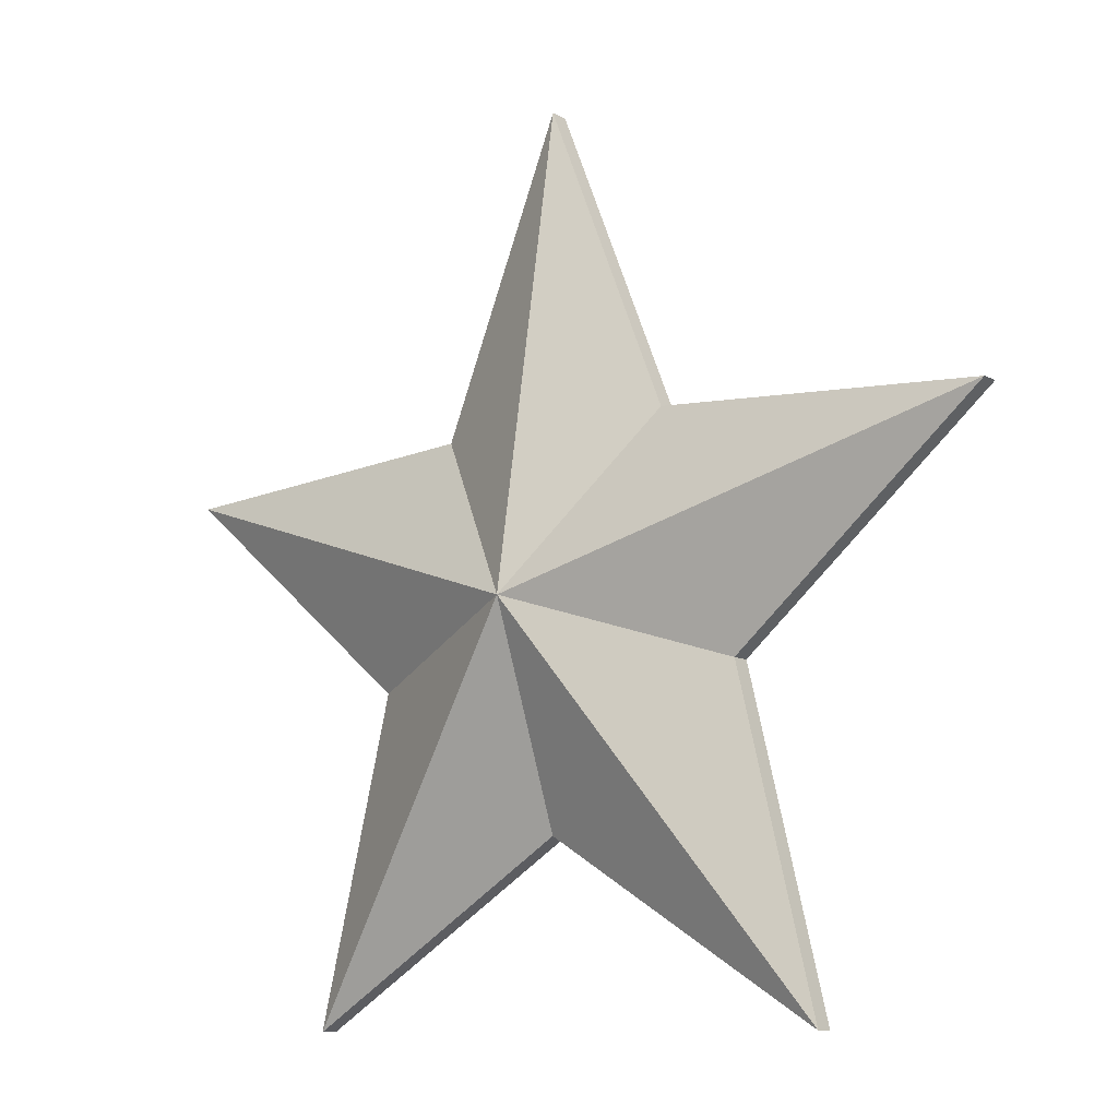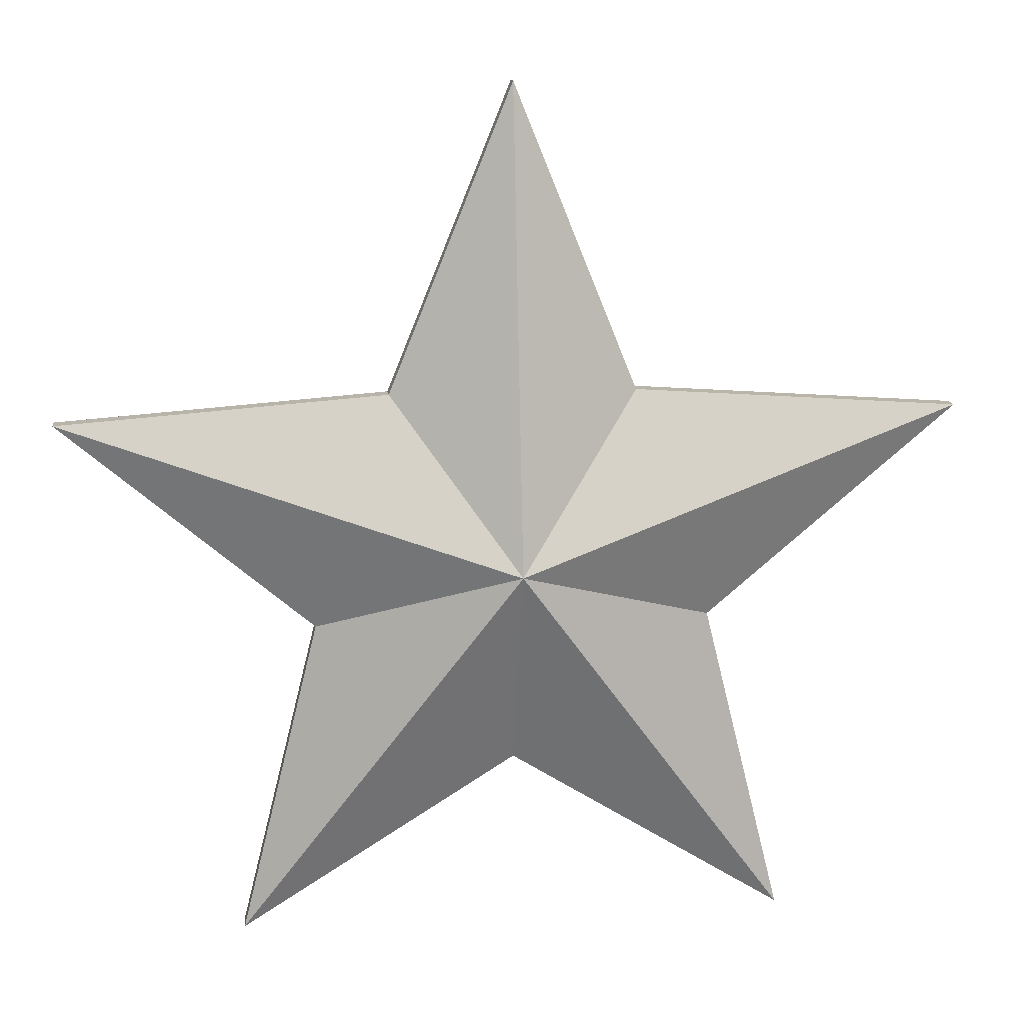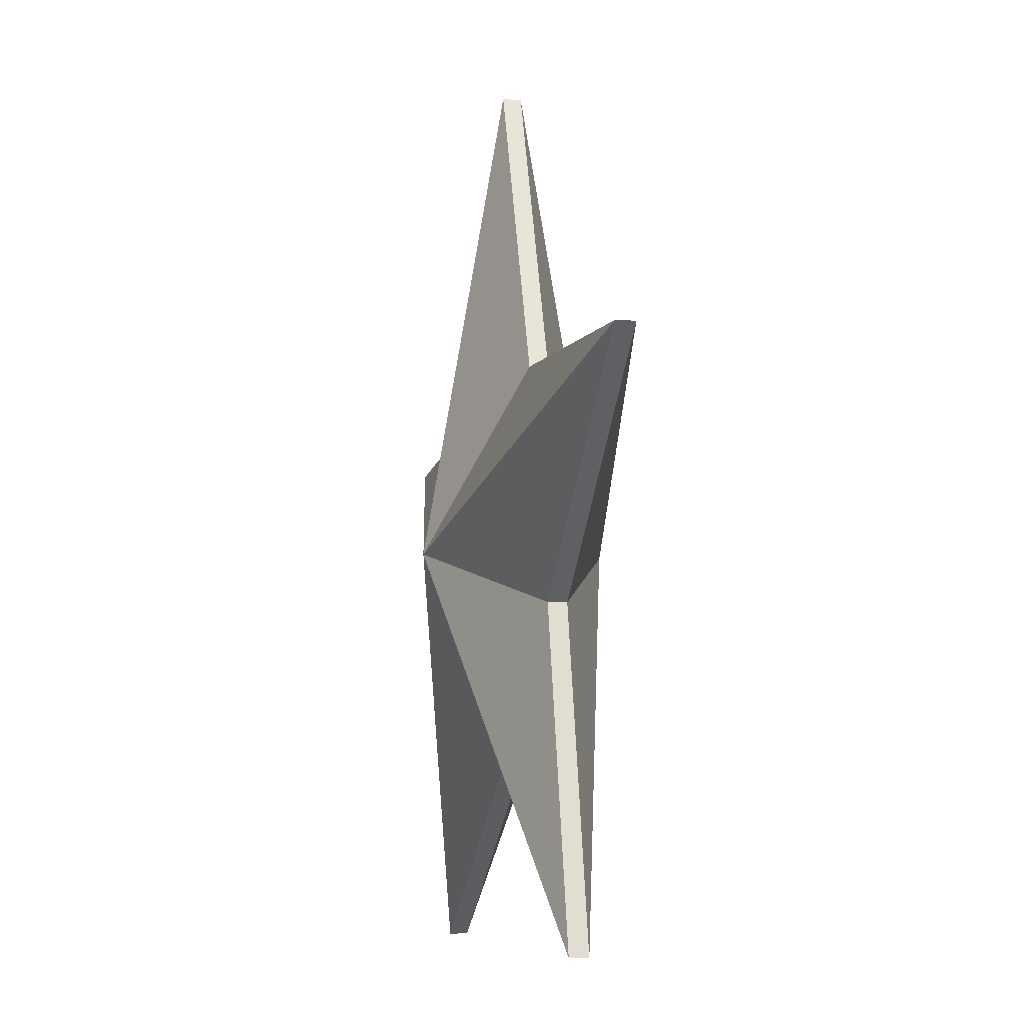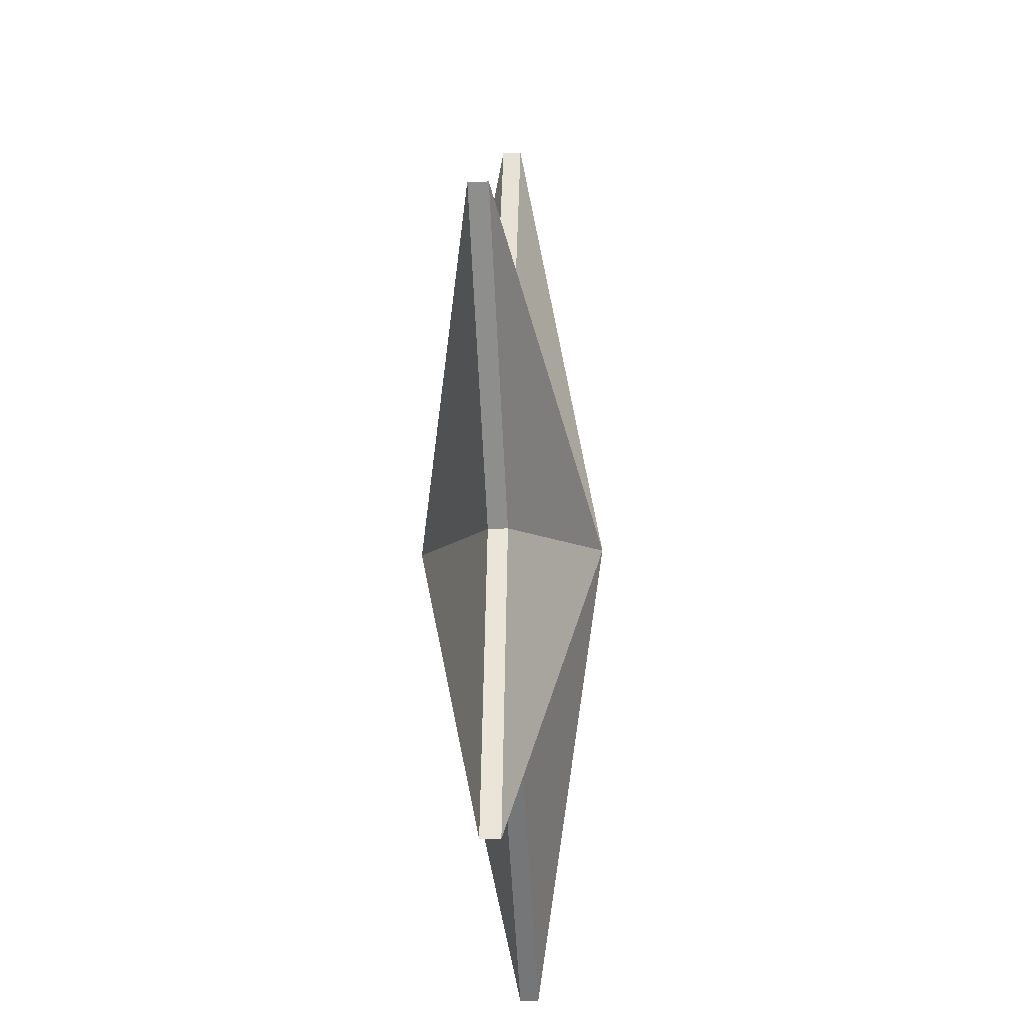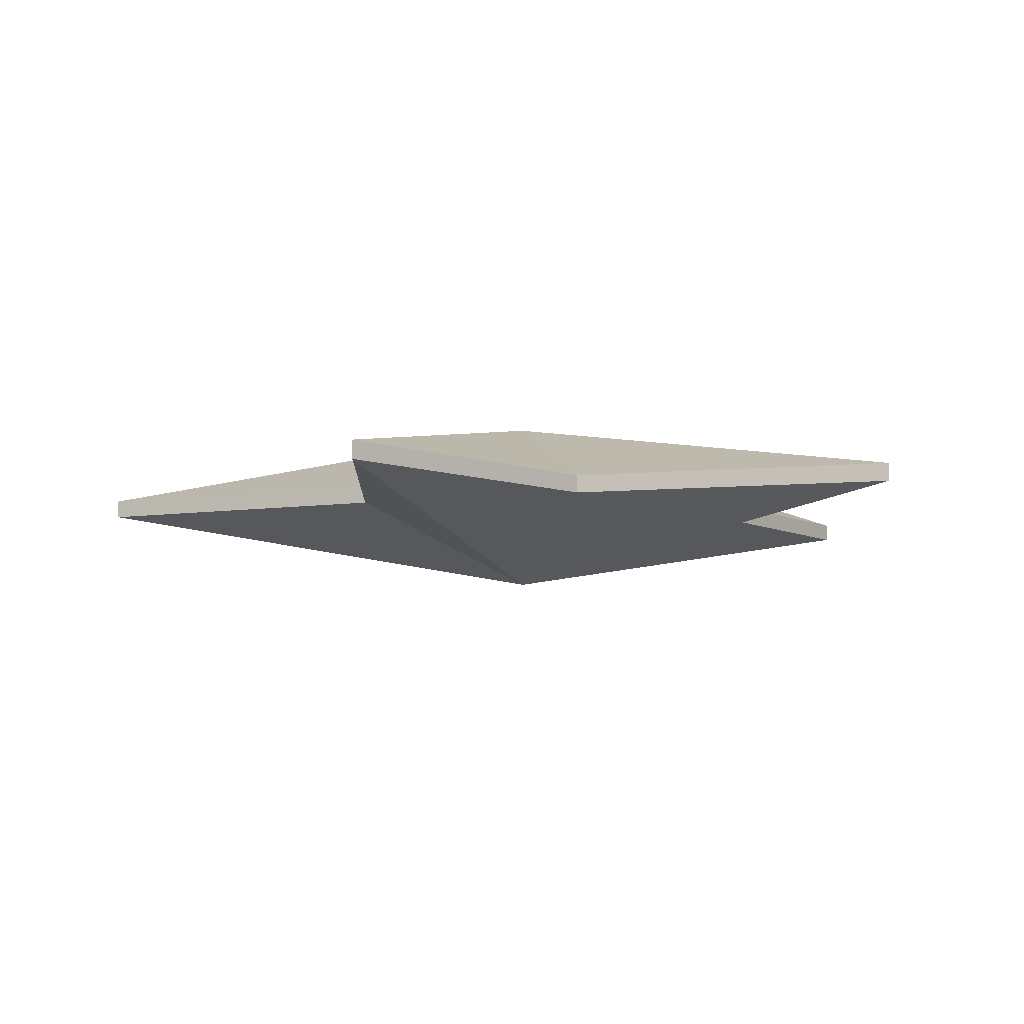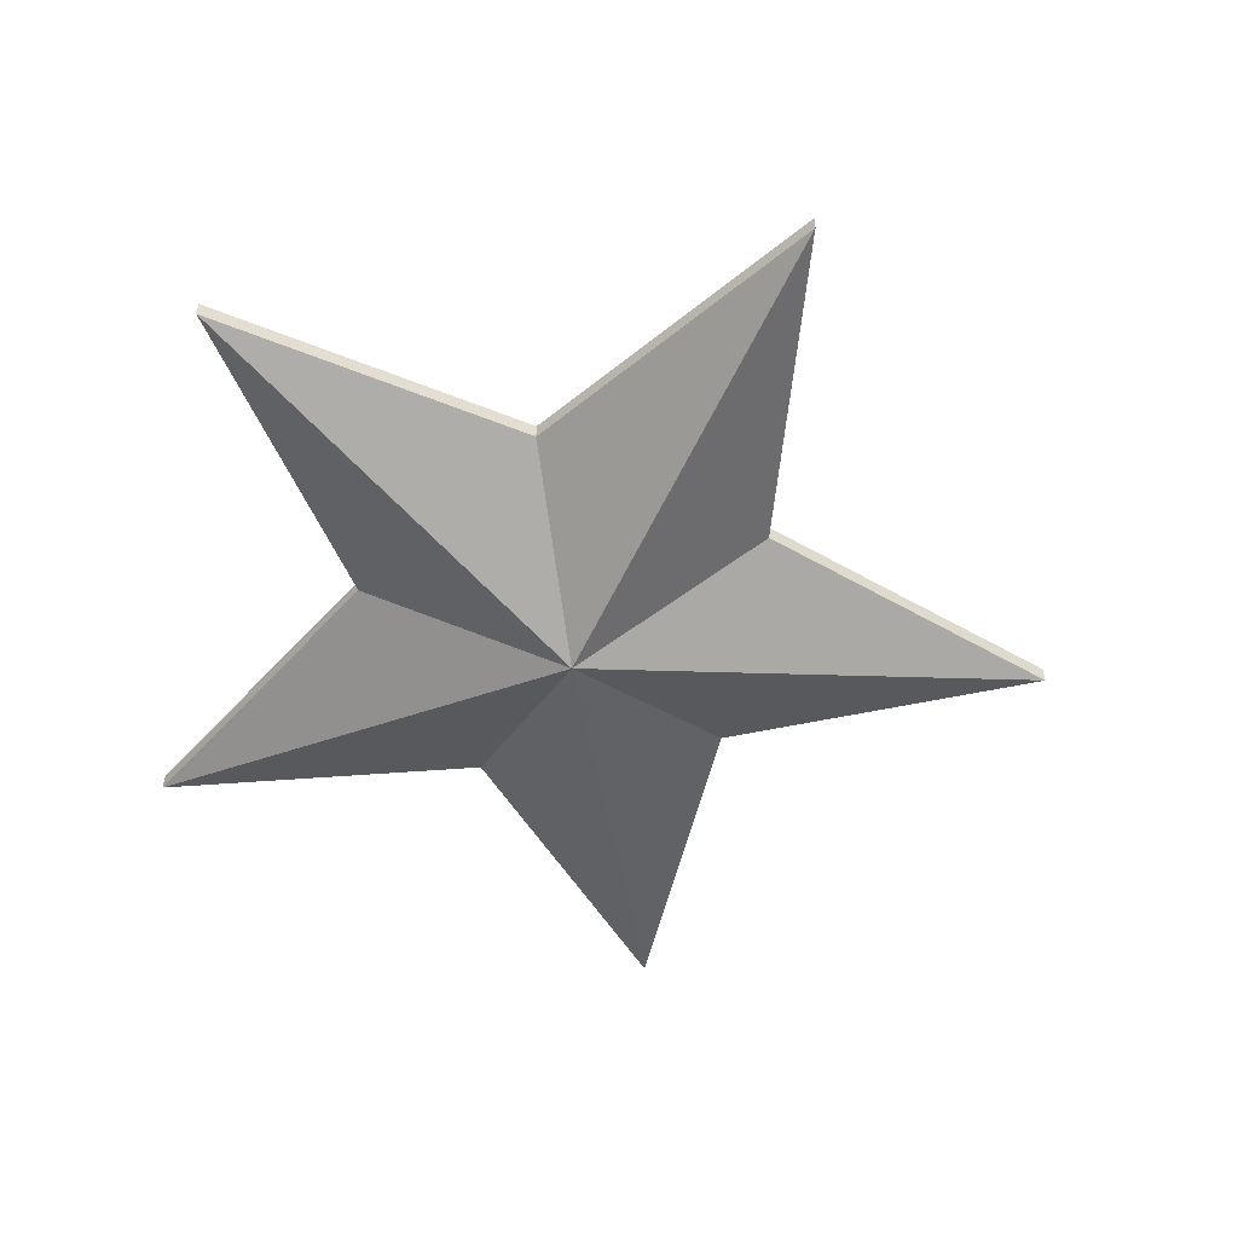
<metadata>
{"format":"obj","ext":"obj","renderer":"f3d","projection":"perspective","resolution":1024,"background":"white","views":[{"elev":-10.4,"azim":37.9,"up":"+Y"},{"elev":13.6,"azim":172.9,"up":"+Y"},{"elev":-7.7,"azim":77.9,"up":"+Y"},{"elev":-25.1,"azim":93.7,"up":"+Y"},{"elev":-7.0,"azim":-15.8,"up":"+Z"},{"elev":-54.2,"azim":80.8,"up":"+Z"}]}
</metadata>
<code>
o Star_Star_0
v 12.68 -4.12 -0.5855
v -0 -2e-06 -5.731
v 28.62 9.299 -0.5855
v 28.62 9.299 -0.5855
v -0 -2e-06 -5.731
v 7.837 10.79 -0.5855
v 17.69 -24.34 -0.5855
v -0 -2e-06 -5.731
v 12.68 -4.12 -0.5855
v 2e-06 -13.33 -0.5855
v -0 -2e-06 -5.731
v 17.69 -24.34 -0.5855
v -17.69 -24.34 -0.5855
v -0 -2e-06 -5.731
v 2e-06 -13.33 -0.5855
v -12.68 -4.12 -0.5855
v -0 -2e-06 -5.731
v -17.69 -24.34 -0.5855
v -28.62 9.299 -0.5855
v -0 -2e-06 -5.731
v -12.68 -4.12 -0.5855
v -7.837 10.79 -0.5855
v -0 -2e-06 -5.731
v -28.62 9.299 -0.5855
v -0 30.09 -0.5856
v -0 -2e-06 -5.731
v -7.837 10.79 -0.5855
v 7.837 10.79 -0.5855
v -0 -2e-06 -5.731
v -0 30.09 -0.5856
v 12.68 -4.12 0.5855
v 28.62 9.299 0.5855
v -0 -0 5.731
v 28.62 9.299 0.5855
v 7.837 10.79 0.5855
v -0 -0 5.731
v 17.69 -24.34 0.5856
v 12.68 -4.12 0.5855
v -0 -0 5.731
v 2e-06 -13.33 0.5855
v 17.69 -24.34 0.5856
v -0 -0 5.731
v -17.69 -24.34 0.5856
v 2e-06 -13.33 0.5855
v -0 -0 5.731
v -12.68 -4.12 0.5855
v -17.69 -24.34 0.5856
v -0 -0 5.731
v -28.62 9.299 0.5855
v -12.68 -4.12 0.5855
v -0 -0 5.731
v -7.837 10.79 0.5855
v -28.62 9.299 0.5855
v -0 -0 5.731
v -0 30.09 0.5855
v -7.837 10.79 0.5855
v -0 -0 5.731
v 7.837 10.79 0.5855
v -0 30.09 0.5855
v -0 -0 5.731
v -0 30.09 -0.5856
v -0 30.09 0.5855
v 7.837 10.79 0.5855
v 7.837 10.79 -0.5855
v 2e-06 -13.33 -0.5855
v 2e-06 -13.33 0.5855
v -17.69 -24.34 0.5856
v -17.69 -24.34 -0.5855
v 28.62 9.299 -0.5855
v 28.62 9.299 0.5855
v 12.68 -4.12 0.5855
v 12.68 -4.12 -0.5855
v -28.62 9.299 -0.5855
v -28.62 9.299 0.5855
v -7.837 10.79 0.5855
v -7.837 10.79 -0.5855
v 12.68 -4.12 -0.5855
v 12.68 -4.12 0.5855
v 17.69 -24.34 0.5856
v 17.69 -24.34 -0.5855
v -7.837 10.79 -0.5855
v -7.837 10.79 0.5855
v -0 30.09 0.5855
v -0 30.09 -0.5856
v -17.69 -24.34 -0.5855
v -17.69 -24.34 0.5856
v -12.68 -4.12 0.5855
v -12.68 -4.12 -0.5855
v 7.837 10.79 -0.5855
v 7.837 10.79 0.5855
v 28.62 9.299 0.5855
v 28.62 9.299 -0.5855
v -12.68 -4.12 -0.5855
v -12.68 -4.12 0.5855
v -28.62 9.299 0.5855
v -28.62 9.299 -0.5855
v 17.69 -24.34 -0.5855
v 17.69 -24.34 0.5856
v 2e-06 -13.33 0.5855
v 2e-06 -13.33 -0.5855
f 1 2 3
f 4 5 6
f 7 8 9
f 10 11 12
f 13 14 15
f 16 17 18
f 19 20 21
f 22 23 24
f 25 26 27
f 28 29 30
f 31 32 33
f 34 35 36
f 37 38 39
f 40 41 42
f 43 44 45
f 46 47 48
f 49 50 51
f 52 53 54
f 55 56 57
f 58 59 60
f 61 62 63
f 61 63 64
f 65 66 67
f 65 67 68
f 69 70 71
f 69 71 72
f 73 74 75
f 73 75 76
f 77 78 79
f 77 79 80
f 81 82 83
f 81 83 84
f 85 86 87
f 85 87 88
f 89 90 91
f 89 91 92
f 93 94 95
f 93 95 96
f 97 98 99
f 97 99 100

</code>
